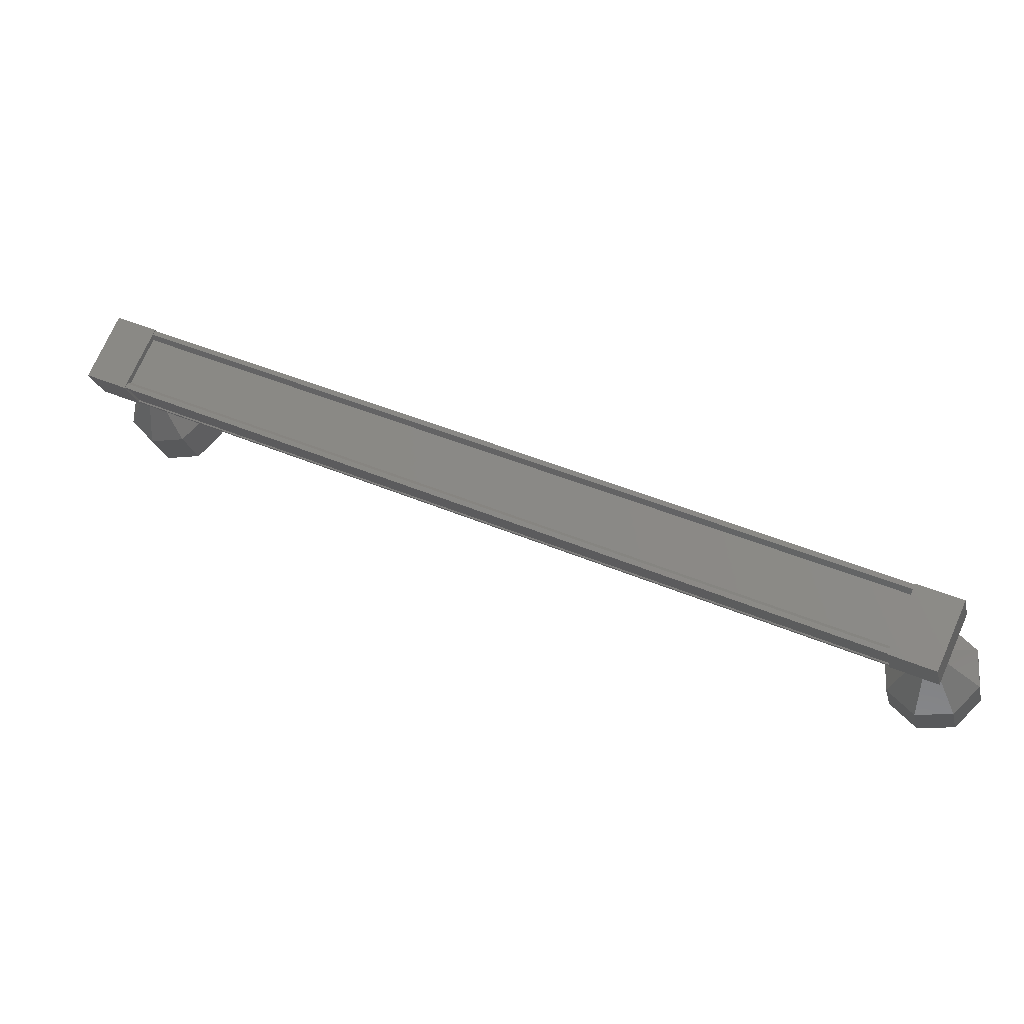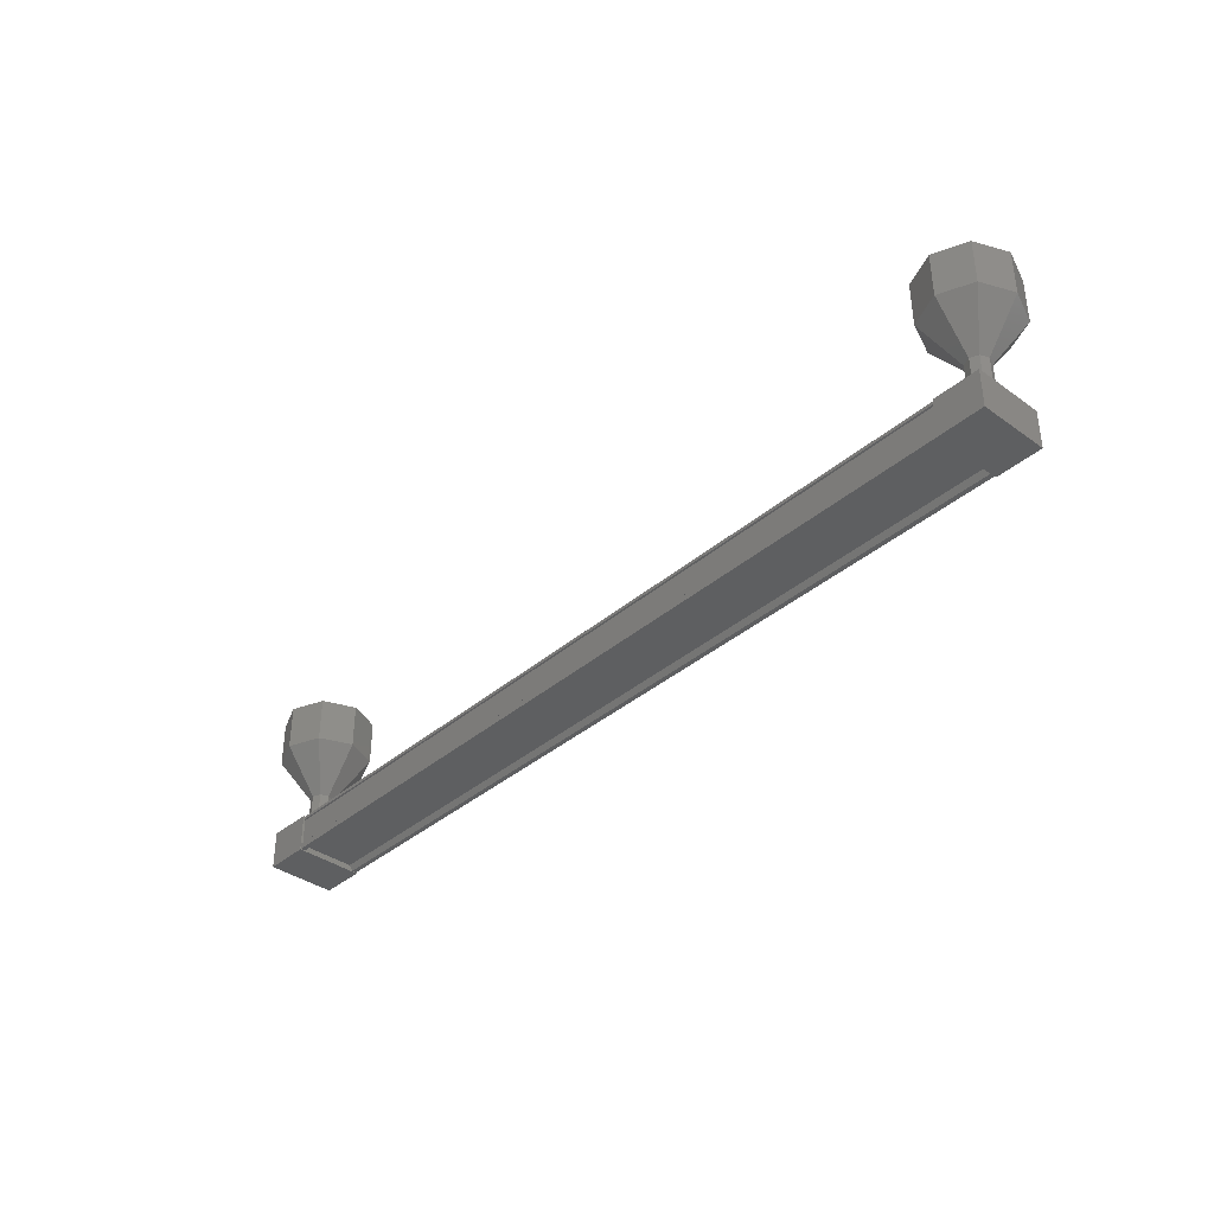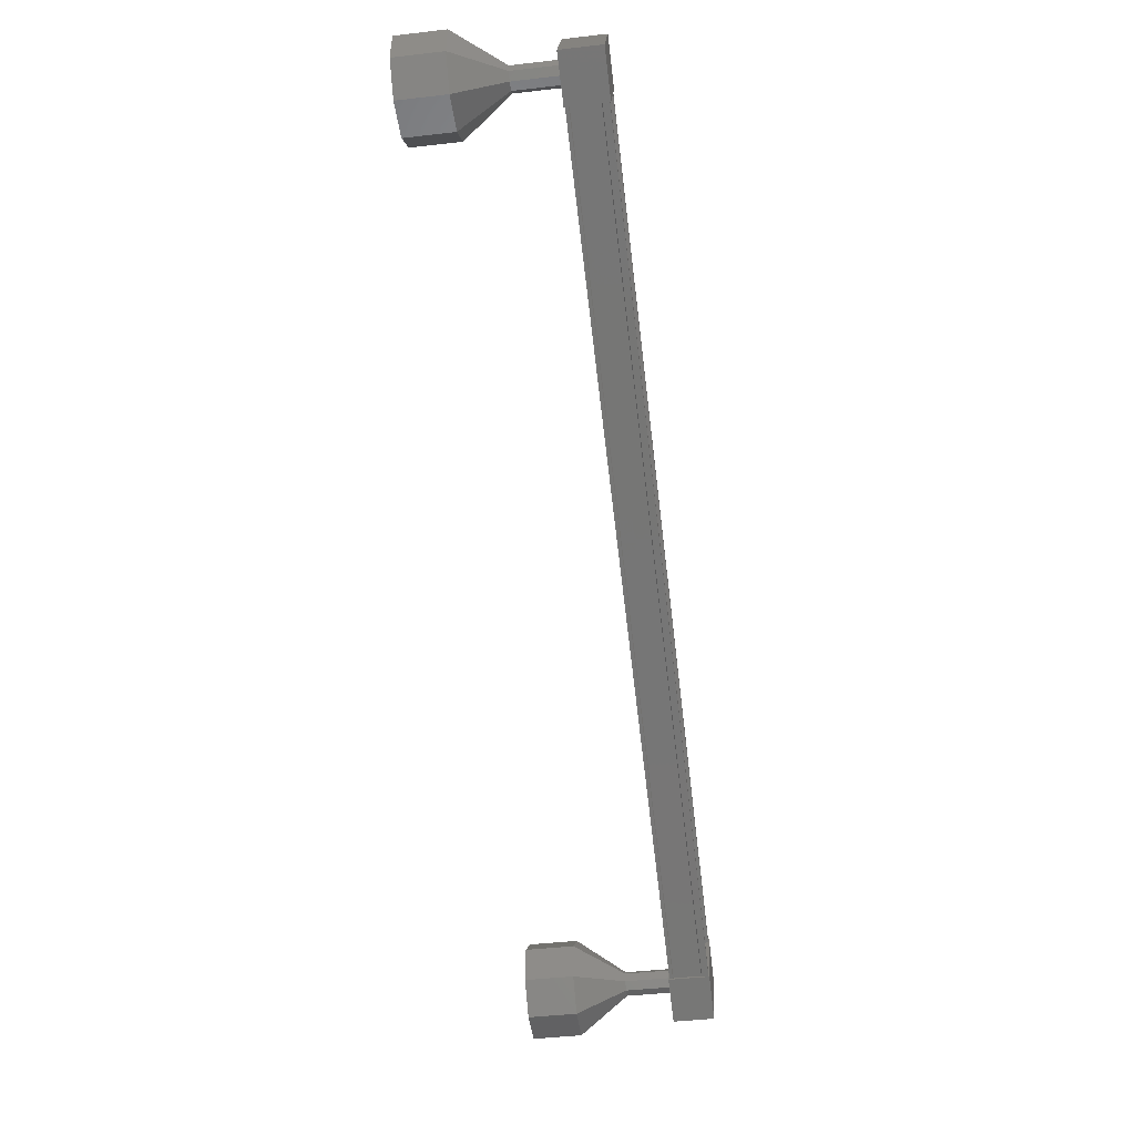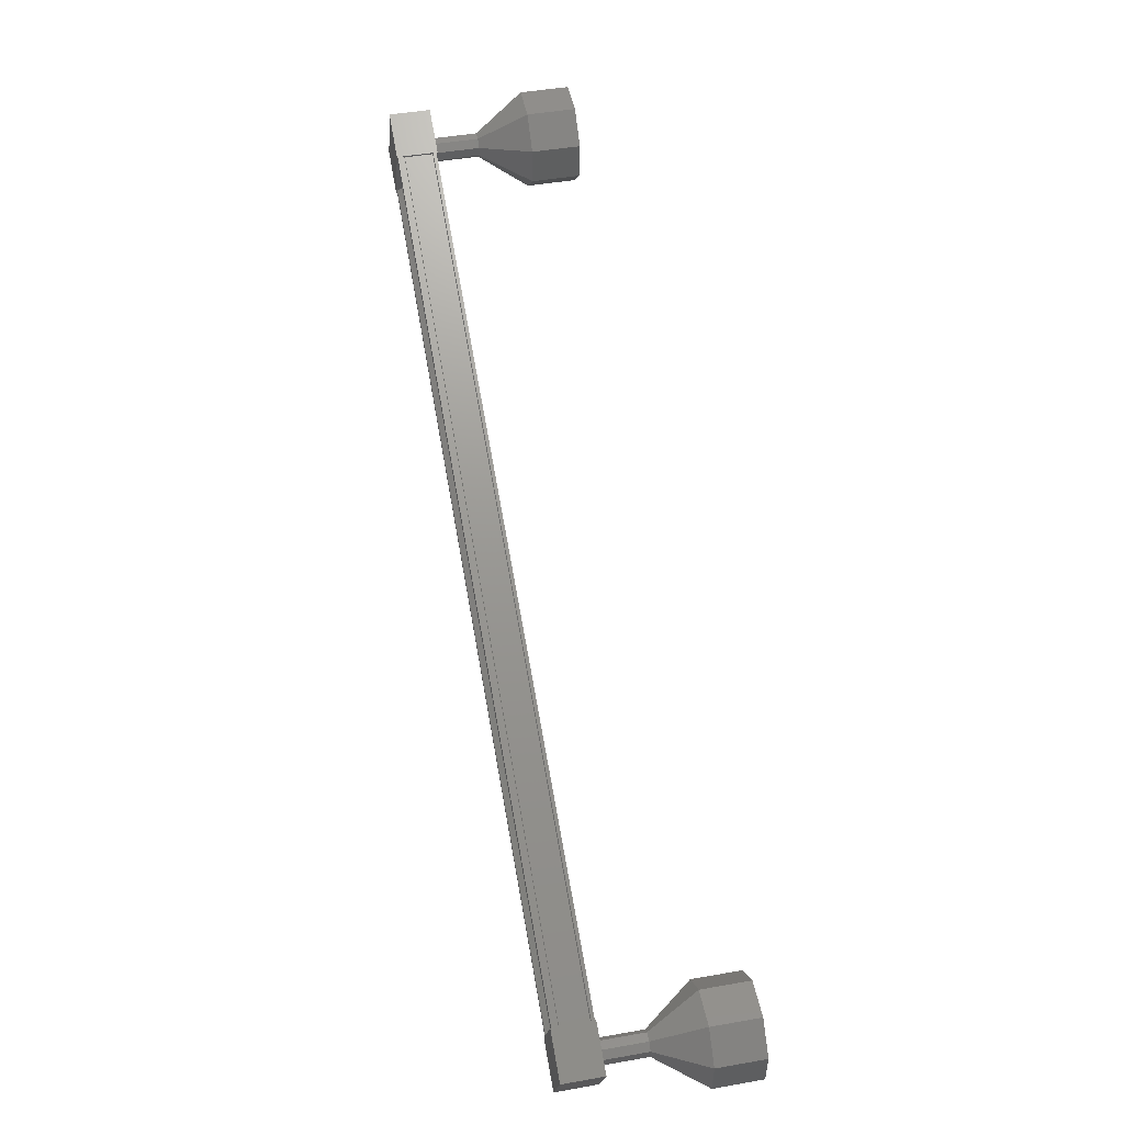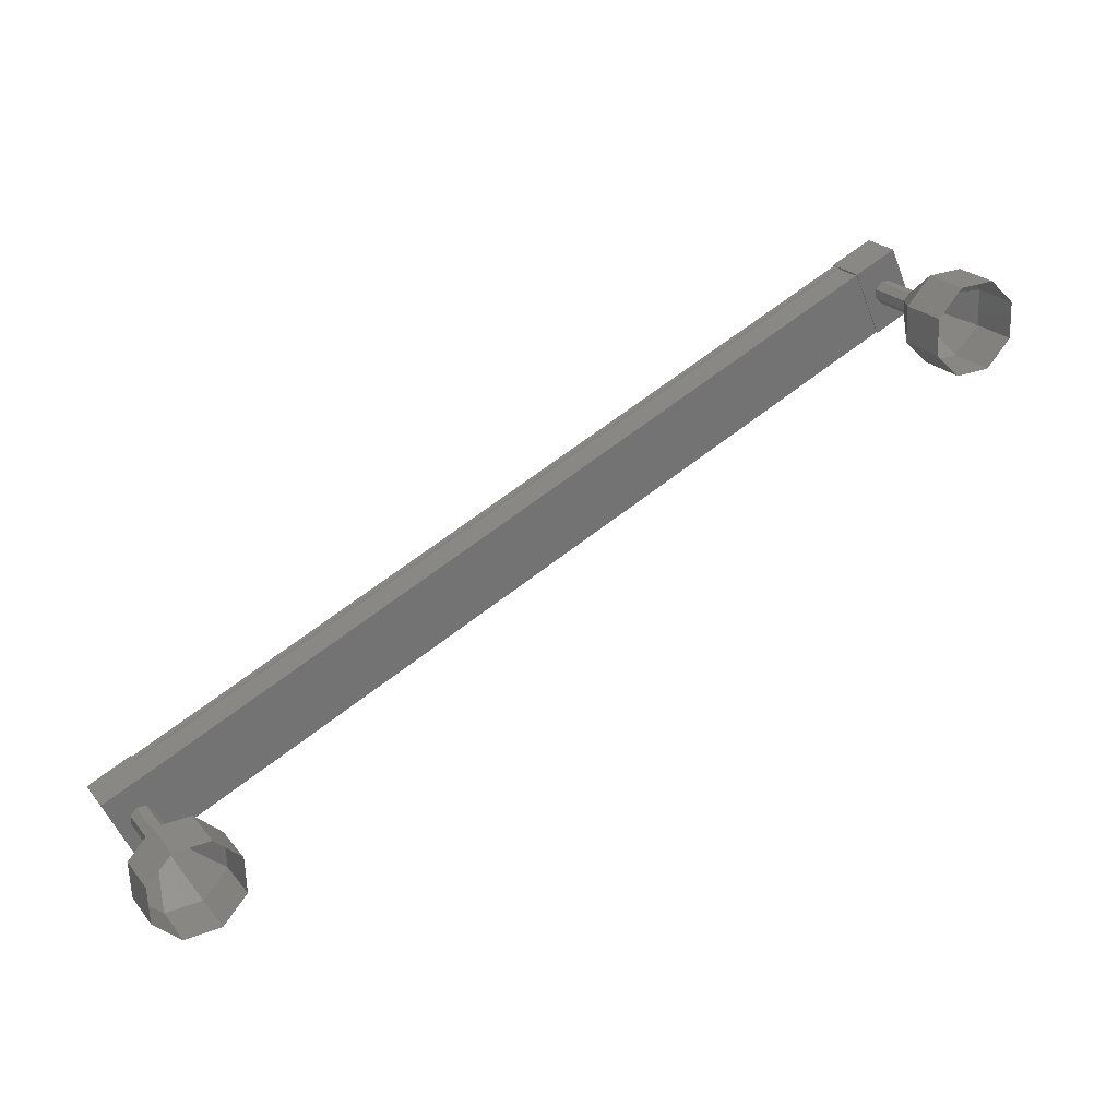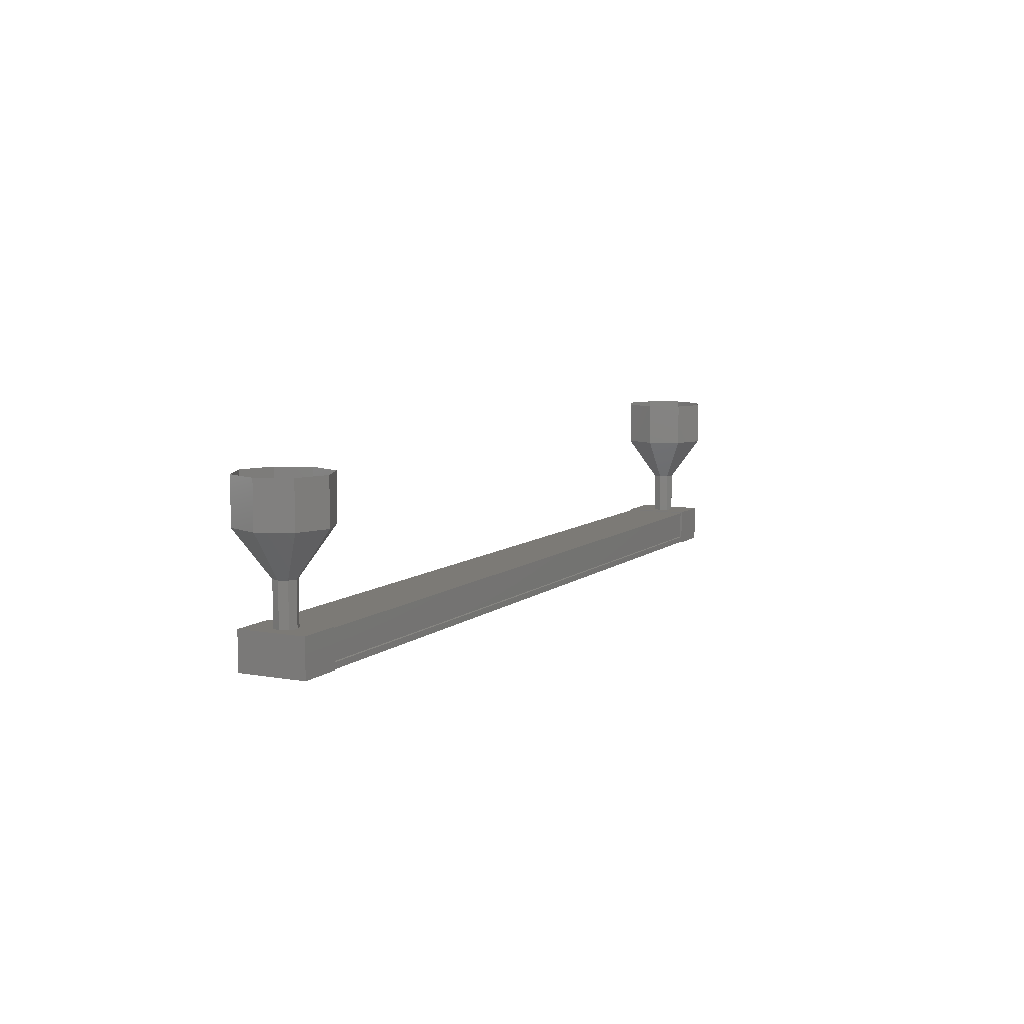
<metadata>
{"format":"stl","ext":"stl","renderer":"f3d","projection":"perspective","resolution":1024,"background":"white","views":[{"elev":-22.2,"azim":13.7,"up":"+Z"},{"elev":-37.6,"azim":-107.8,"up":"+Y"},{"elev":-44.7,"azim":-82.4,"up":"+Z"},{"elev":46.5,"azim":78.7,"up":"+Z"},{"elev":23.9,"azim":150.5,"up":"+Z"},{"elev":7.8,"azim":-38.4,"up":"+Y"}]}
</metadata>
<code>
# stl→obj: 112 verts, 152 faces
v 41.55 252.7 -18.88
v 41.59 252.6 -18.81
v 24.5 252.6 -10.94
v 24.54 252.6 -10.85
v 24.01 252.7 -12.02
v 23.97 252.6 -12.09
v 41.06 252.6 -19.96
v 23.93 252.6 -12.18
v 41.02 252.6 -20.05
v 23.93 253.3 -12.18
v 41.02 253.3 -20.05
v 23.94 253.3 -12.15
v 41.03 253.3 -20.02
v 41.03 252.7 -20.02
v 24.47 252.7 -11.01
v 41.09 252.7 -19.89
v 41.02 252.7 -20.05
v 23.93 252.7 -12.18
v 23.94 252.7 -12.15
v 24.12 252.5 -10.63
v 23.49 253.4 -12
v 23.49 252.5 -12
v 24.4 252.5 -12.42
v 25.03 252.5 -11.05
v 24.4 253.4 -12.42
v 25.03 253.4 -11.05
v 24.12 253.4 -10.63
v 40.53 252.5 -19.85
v 41.16 252.5 -18.48
v 40.53 253.4 -19.85
v 41.16 253.4 -18.48
v 42.07 253.4 -18.9
v 42.07 252.5 -18.9
v 41.44 252.5 -20.27
v 41.44 253.4 -20.27
v 41.63 252.6 -18.72
v 41.63 252.7 -18.72
v 24.54 252.7 -10.85
v 41.62 252.7 -18.75
v 24.53 252.7 -10.88
v 41.62 253.3 -18.75
v 24.53 253.3 -10.88
v 41.63 253.3 -18.72
v 24.54 253.3 -10.85
v 41.63 253.4 -18.72
v 24.54 253.4 -10.85
v 41.02 253.4 -20.05
v 23.93 253.4 -12.18
v 41.52 254.3 -19.47
v 42.2 255.3 -19.79
v 41.53 254.3 -19.28
v 42.23 255.3 -19.02
v 41.4 254.3 -19.14
v 41.71 255.3 -18.46
v 41.2 254.3 -19.14
v 40.94 255.3 -18.43
v 41.06 254.3 -19.27
v 40.38 255.3 -18.95
v 41.06 254.3 -19.46
v 40.35 255.3 -19.72
v 41.19 254.3 -19.6
v 40.87 255.3 -20.28
v 41.38 254.3 -19.6
v 41.64 255.3 -20.31
v 24.5 253.3 -11.63
v 24.5 254.3 -11.63
v 24.5 253.3 -11.44
v 24.5 254.3 -11.44
v 24.37 253.3 -11.3
v 24.37 254.3 -11.3
v 24.18 253.3 -11.3
v 24.18 254.3 -11.3
v 24.04 253.3 -11.43
v 24.04 254.3 -11.43
v 24.03 253.3 -11.62
v 24.03 254.3 -11.62
v 24.16 253.3 -11.76
v 24.16 254.3 -11.76
v 24.36 253.3 -11.76
v 24.36 254.3 -11.76
v 25.18 255.3 -11.95
v 25.18 256.3 -11.95
v 25.21 255.3 -11.18
v 25.21 256.3 -11.18
v 24.69 255.3 -10.62
v 24.69 256.3 -10.62
v 23.92 255.3 -10.59
v 23.92 256.3 -10.59
v 23.36 255.3 -11.11
v 23.36 256.3 -11.11
v 23.33 255.3 -11.88
v 23.33 256.3 -11.88
v 23.85 255.3 -12.44
v 23.85 256.3 -12.44
v 24.62 255.3 -12.47
v 24.62 256.3 -12.47
v 41.52 253.3 -19.47
v 41.53 253.3 -19.28
v 41.4 253.3 -19.14
v 41.2 253.3 -19.14
v 41.06 253.3 -19.27
v 41.06 253.3 -19.46
v 41.19 253.3 -19.6
v 41.38 253.3 -19.6
v 41.64 256.3 -20.31
v 42.2 256.3 -19.79
v 42.23 256.3 -19.02
v 41.71 256.3 -18.46
v 40.94 256.3 -18.43
v 40.38 256.3 -18.95
v 40.35 256.3 -19.72
v 40.87 256.3 -20.28
f 1 2 3
f 3 2 4
f 5 6 7
f 7 6 8
f 8 9 7
f 10 11 12
f 12 11 13
f 13 14 12
f 3 15 1
f 1 15 5
f 5 16 1
f 7 16 5
f 9 8 17
f 17 8 18
f 18 14 17
f 19 14 18
f 12 14 19
f 20 21 22
f 22 21 23
f 23 24 22
f 25 24 23
f 26 24 25
f 25 21 26
f 26 21 27
f 27 21 20
f 20 24 27
f 22 24 20
f 28 29 30
f 30 29 31
f 31 32 30
f 29 32 31
f 33 32 29
f 29 34 33
f 33 34 32
f 32 34 35
f 35 30 32
f 34 30 35
f 28 30 34
f 34 29 28
f 2 36 4
f 4 36 37
f 37 38 4
f 39 38 37
f 40 38 39
f 39 41 40
f 40 41 42
f 42 41 43
f 43 44 42
f 45 44 43
f 46 44 45
f 45 47 46
f 46 47 48
f 48 47 10
f 25 23 21
f 24 26 27
f 47 11 10
f 49 50 51
f 51 50 52
f 52 53 51
f 54 53 52
f 55 53 54
f 54 56 55
f 55 56 57
f 57 56 58
f 58 59 57
f 60 59 58
f 61 59 60
f 60 62 61
f 61 62 63
f 63 62 64
f 64 49 63
f 50 49 64
f 65 66 67
f 67 66 68
f 68 69 67
f 70 69 68
f 71 69 70
f 70 72 71
f 71 72 73
f 73 72 74
f 74 75 73
f 76 75 74
f 77 75 76
f 76 78 77
f 77 78 79
f 79 78 80
f 80 65 79
f 66 65 80
f 81 82 83
f 83 82 84
f 84 85 83
f 86 85 84
f 87 85 86
f 86 88 87
f 87 88 89
f 89 88 90
f 90 91 89
f 92 91 90
f 93 91 92
f 92 94 93
f 93 94 95
f 95 94 96
f 96 81 95
f 82 81 96
f 66 81 68
f 68 81 83
f 83 70 68
f 85 70 83
f 72 70 85
f 85 87 72
f 72 87 74
f 74 87 89
f 89 76 74
f 91 76 89
f 78 76 91
f 91 93 78
f 78 93 80
f 80 93 95
f 95 66 80
f 81 66 95
f 97 49 98
f 98 49 51
f 51 99 98
f 53 99 51
f 100 99 53
f 53 55 100
f 100 55 101
f 101 55 57
f 57 102 101
f 59 102 57
f 103 102 59
f 59 61 103
f 103 61 104
f 104 61 63
f 63 97 104
f 49 97 63
f 64 105 50
f 50 105 106
f 106 52 50
f 107 52 106
f 54 52 107
f 107 108 54
f 54 108 56
f 56 108 109
f 109 58 56
f 110 58 109
f 60 58 110
f 110 111 60
f 60 111 62
f 62 111 112
f 112 64 62
f 105 64 112

</code>
